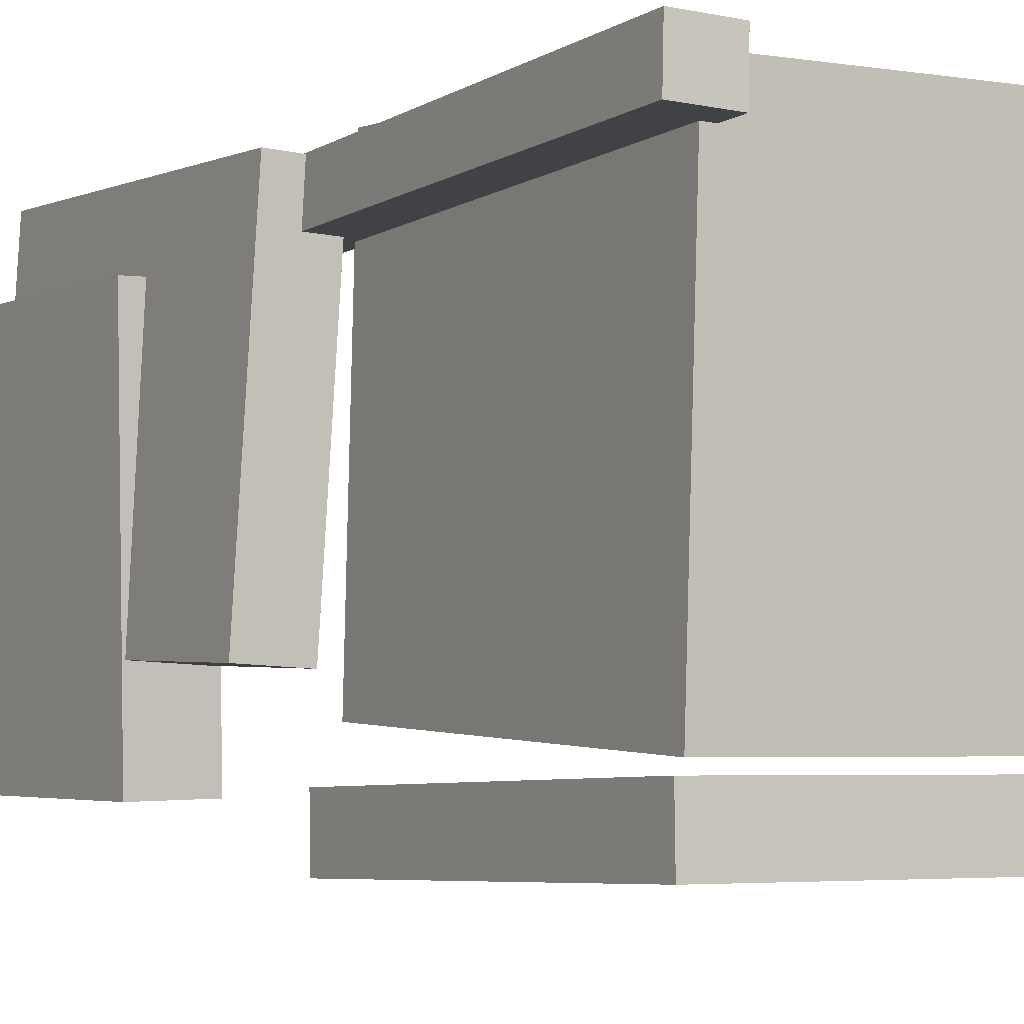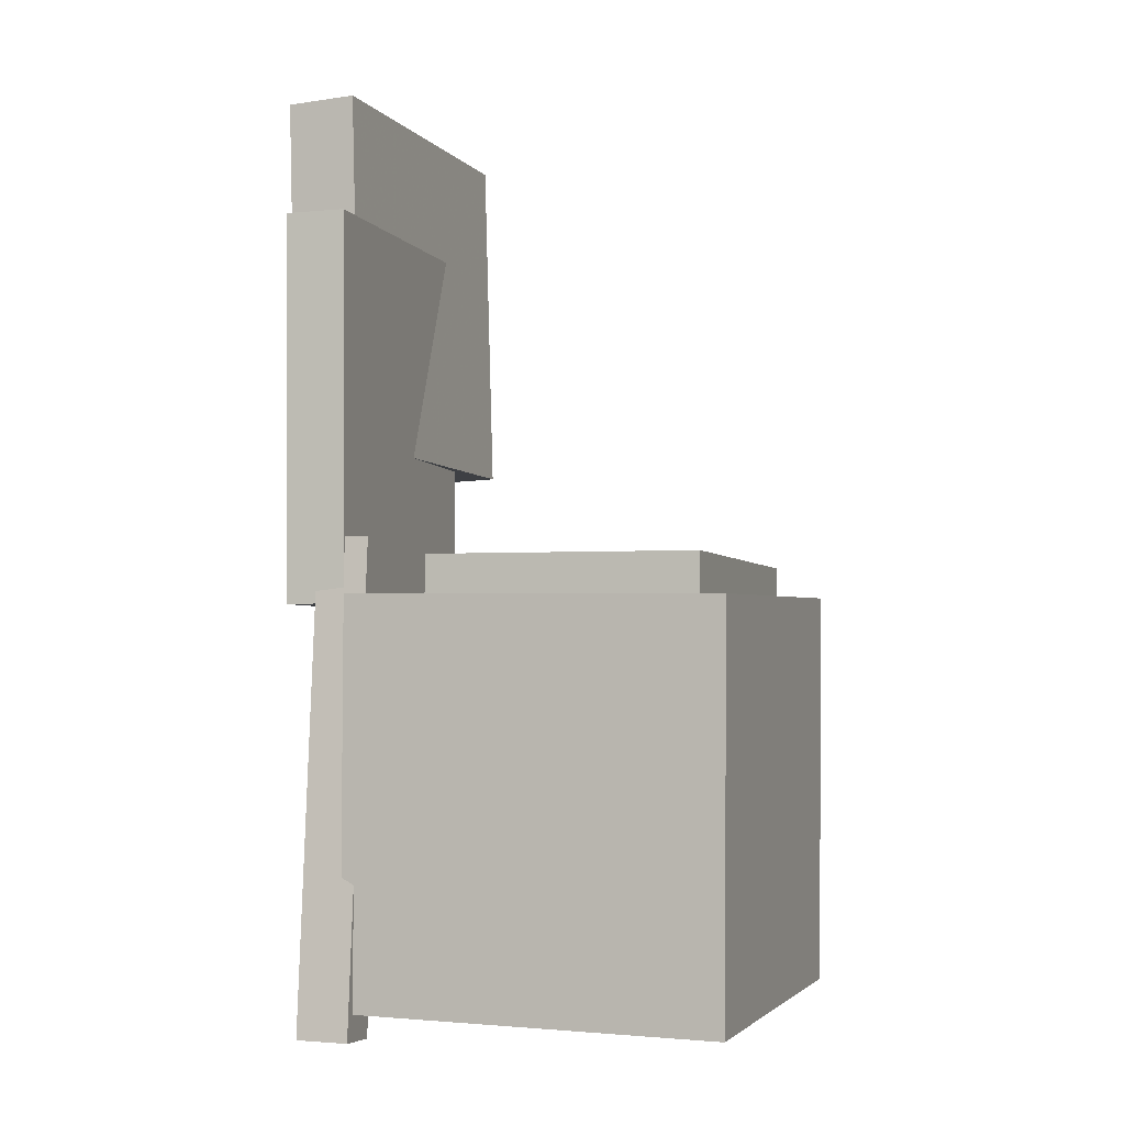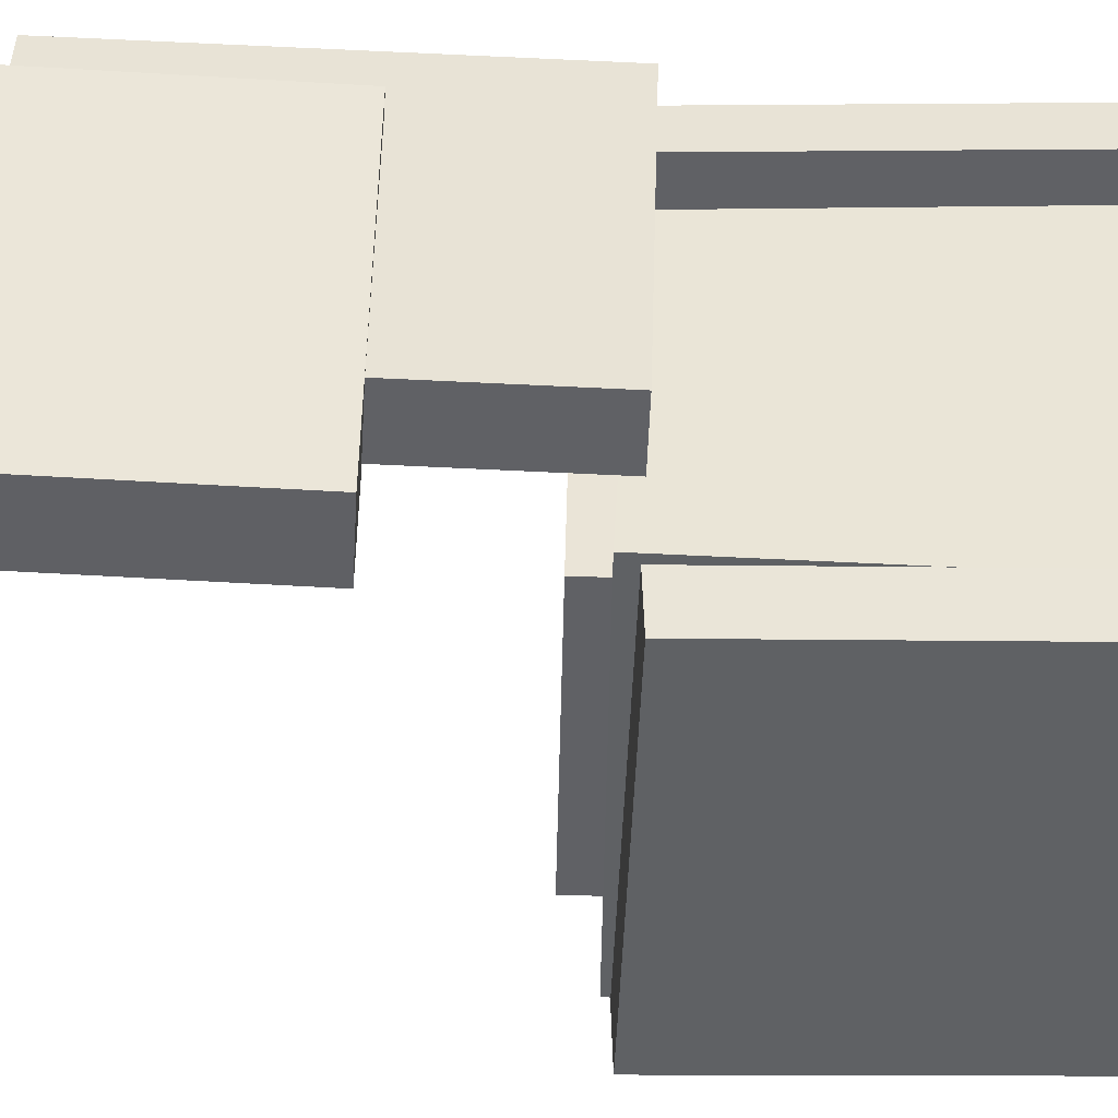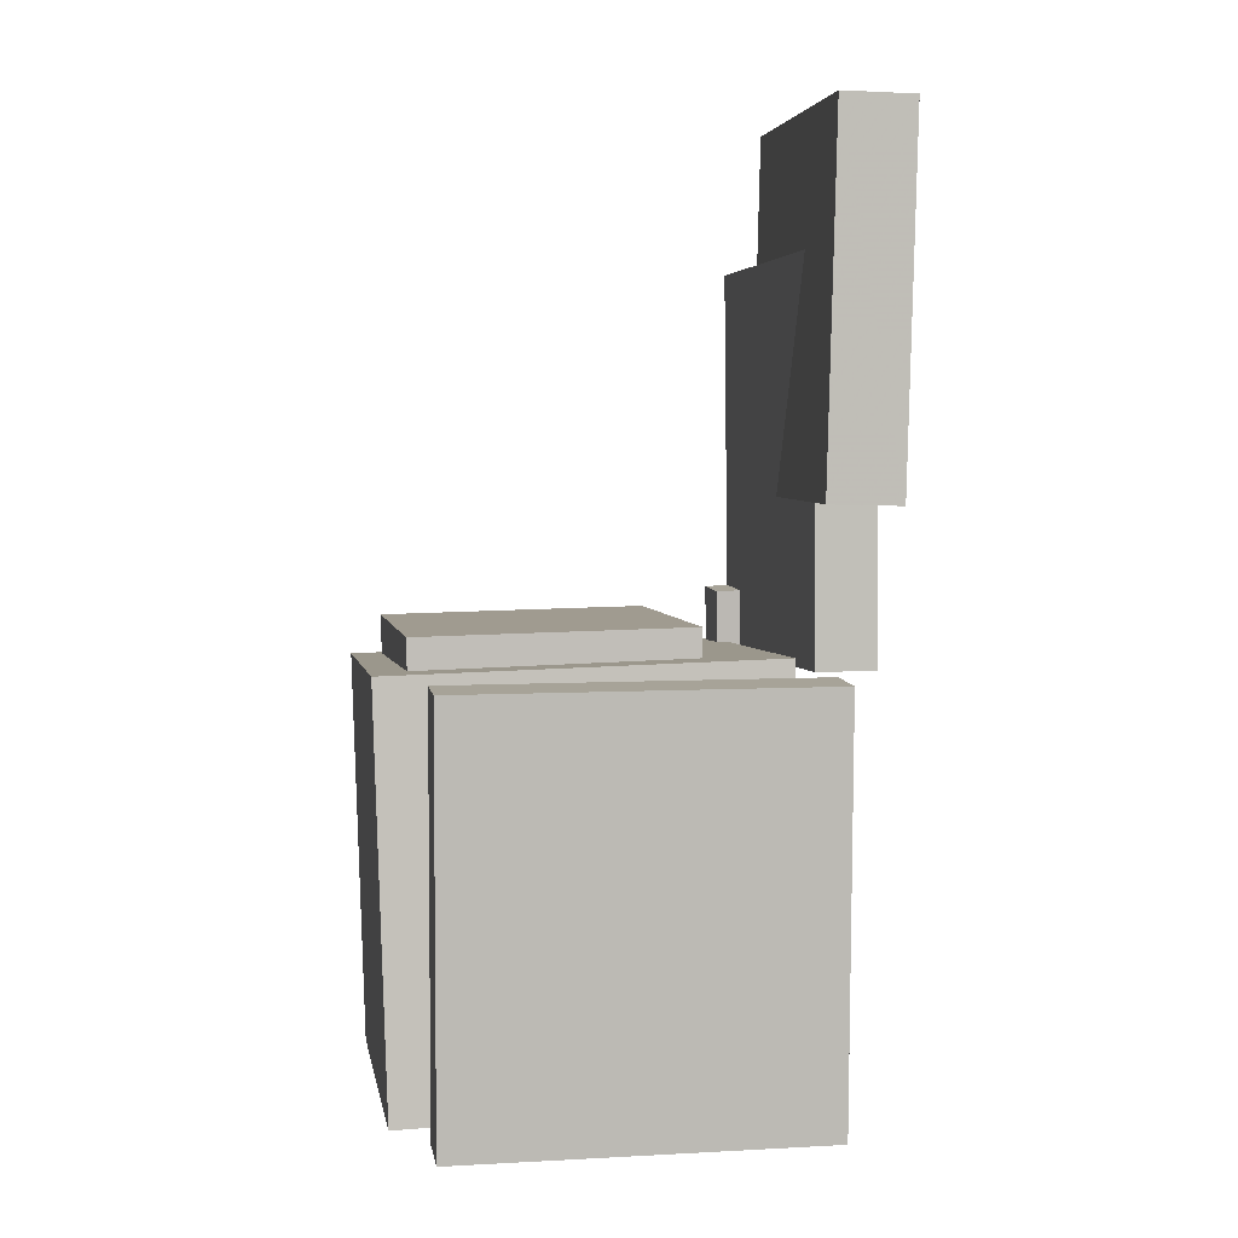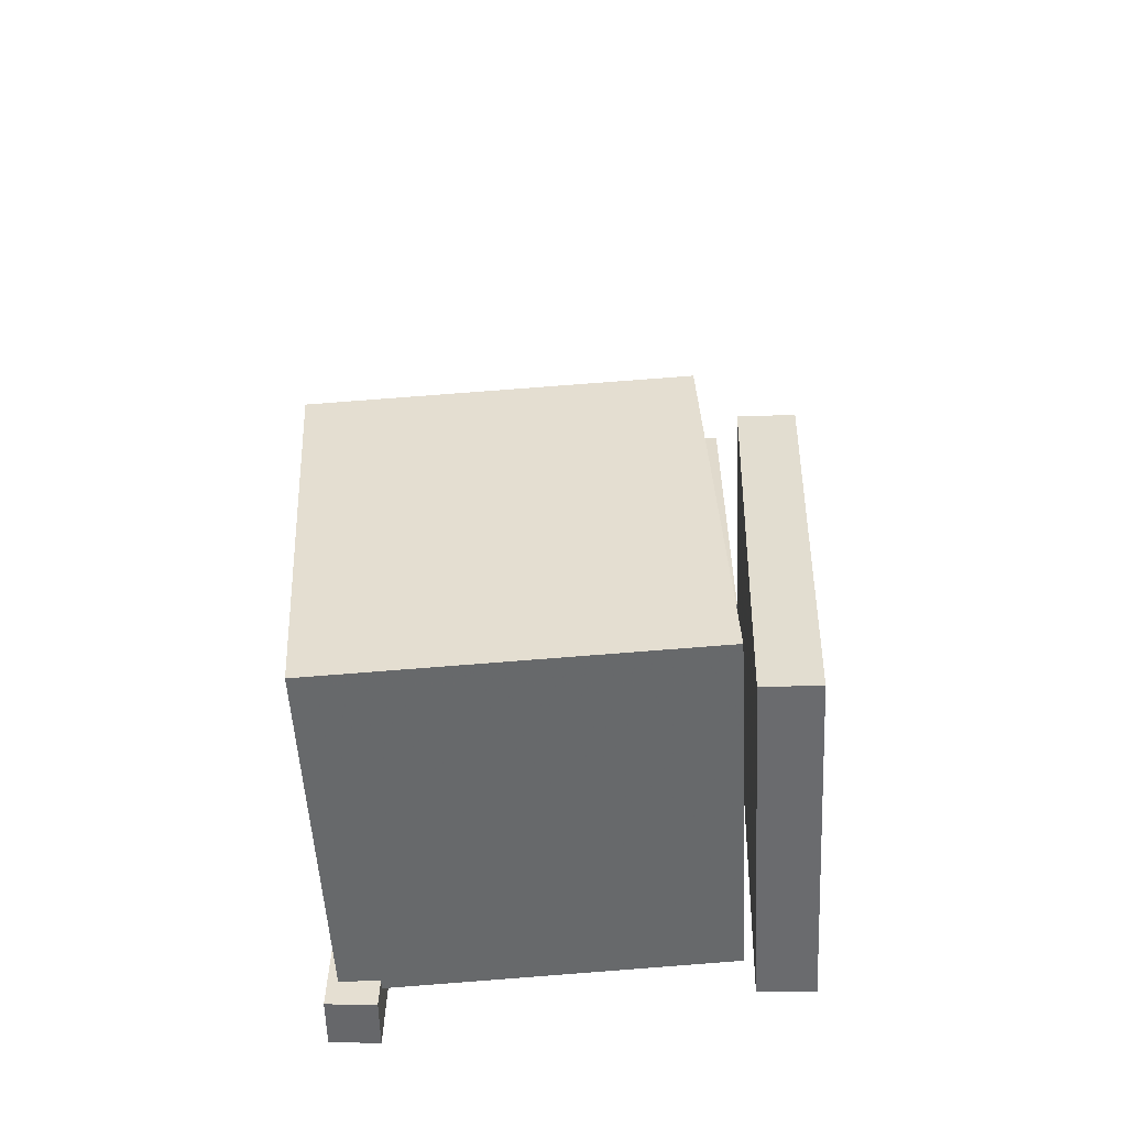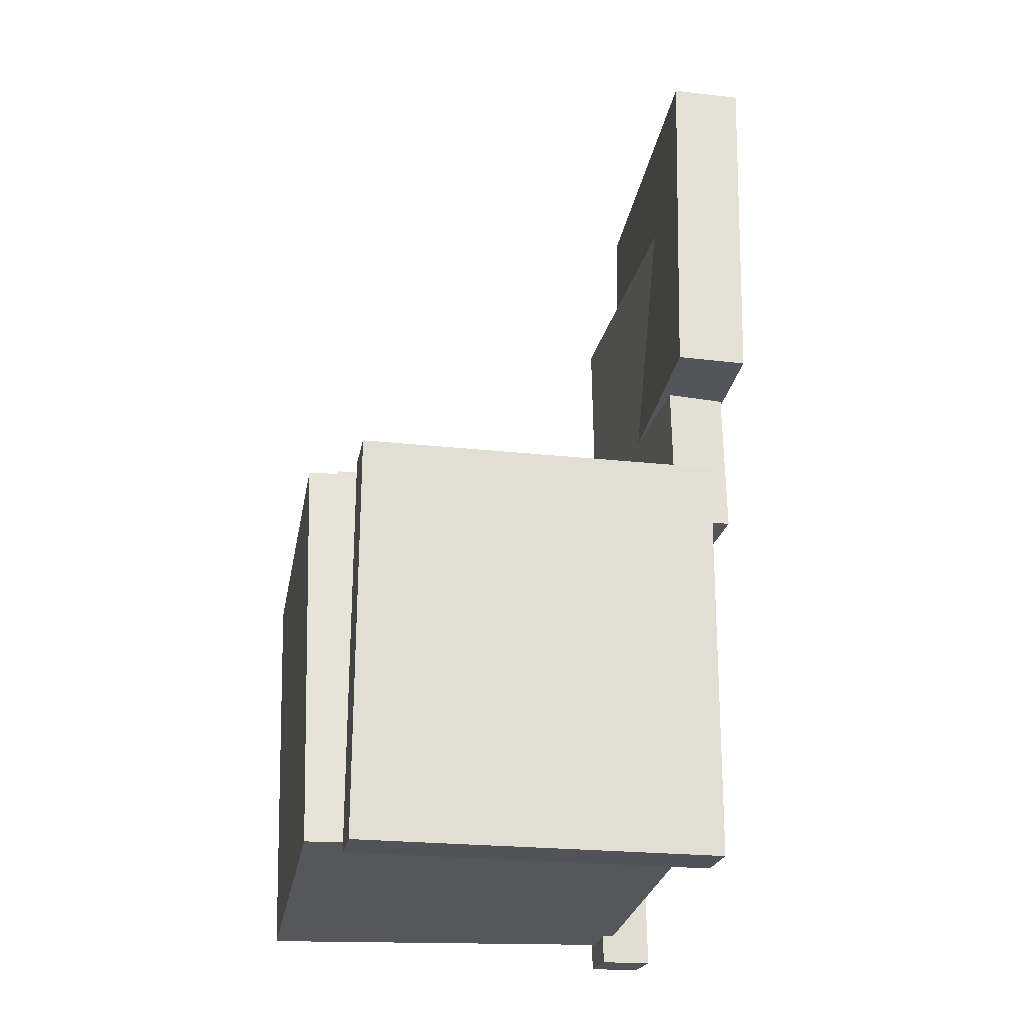
<metadata>
{"format":"obj","ext":"obj","renderer":"f3d","projection":"perspective","resolution":1024,"background":"white","views":[{"elev":-3.9,"azim":-30.7,"up":"+Z"},{"elev":-4.9,"azim":19.8,"up":"+Y"},{"elev":-46.3,"azim":-92.1,"up":"+Z"},{"elev":5.4,"azim":170.7,"up":"+Y"},{"elev":-53.6,"azim":93.0,"up":"+Y"},{"elev":-24.1,"azim":169.7,"up":"+Y"}]}
</metadata>
<code>
v -0.1588 0.01617 0.1615
v -0.1604 0.01503 0.1231
v -0.1672 -0.3638 0.1731
v -0.1687 -0.365 0.1346
v -0.1175 0.0152 0.1598
v -0.1191 0.01407 0.1214
v -0.1259 -0.3648 0.1714
v -0.1275 -0.3659 0.133
f 1.0 7.0 5.0
f 1.0 3.0 7.0
f 1.0 4.0 3.0
f 1.0 2.0 4.0
f 3.0 8.0 7.0
f 3.0 4.0 8.0
f 5.0 7.0 8.0
f 5.0 8.0 6.0
f 1.0 5.0 6.0
f 1.0 6.0 2.0
f 2.0 6.0 8.0
f 2.0 8.0 4.0
v -0.07051 -0.05023 -0.06941
v -0.06745 -0.05551 0.1668
v -0.06955 0.004401 -0.06821
v -0.06649 -0.0008796 0.168
v 0.1426 -0.05391 -0.07226
v 0.1457 -0.05919 0.164
v 0.1436 0.0007177 -0.07105
v 0.1467 -0.004563 0.1652
f 9.0 15.0 13.0
f 9.0 11.0 15.0
f 9.0 12.0 11.0
f 9.0 10.0 12.0
f 11.0 16.0 15.0
f 11.0 12.0 16.0
f 13.0 15.0 16.0
f 13.0 16.0 14.0
f 9.0 13.0 14.0
f 9.0 14.0 10.0
f 10.0 14.0 16.0
f 10.0 16.0 12.0
v -0.1941 0.2755 -0.07485
v -0.1823 0.2673 0.1736
v -0.1468 0.2754 -0.07711
v -0.135 0.2671 0.1714
v -0.1959 -0.02756 -0.08486
v -0.184 -0.03584 0.1636
v -0.1486 -0.02775 -0.08712
v -0.1367 -0.03603 0.1613
f 17.0 23.0 21.0
f 17.0 19.0 23.0
f 17.0 20.0 19.0
f 17.0 18.0 20.0
f 19.0 24.0 23.0
f 19.0 20.0 24.0
f 21.0 23.0 24.0
f 21.0 24.0 22.0
f 17.0 21.0 22.0
f 17.0 22.0 18.0
f 18.0 22.0 24.0
f 18.0 24.0 20.0
v 0.1628 -0.3364 -0.1287
v -0.1353 -0.329 -0.1291
v 0.1706 -0.02181 -0.1122
v -0.1275 -0.01437 -0.1126
v 0.1621 -0.3517 0.1631
v -0.136 -0.3442 0.1628
v 0.1699 -0.03707 0.1796
v -0.1282 -0.02963 0.1792
f 25.0 31.0 29.0
f 25.0 27.0 31.0
f 25.0 28.0 27.0
f 25.0 26.0 28.0
f 27.0 32.0 31.0
f 27.0 28.0 32.0
f 29.0 31.0 32.0
f 29.0 32.0 30.0
f 25.0 29.0 30.0
f 25.0 30.0 26.0
f 26.0 30.0 32.0
f 26.0 32.0 28.0
v -0.1462 0.376 -0.1487
v -0.2025 0.3746 -0.15
v -0.1527 0.3732 0.1195
v -0.209 0.3718 0.1181
v -0.139 0.09578 -0.1514
v -0.1953 0.09434 -0.1528
v -0.1455 0.09299 0.1168
v -0.2018 0.09156 0.1154
f 33.0 39.0 37.0
f 33.0 35.0 39.0
f 33.0 36.0 35.0
f 33.0 34.0 36.0
f 35.0 40.0 39.0
f 35.0 36.0 40.0
f 37.0 39.0 40.0
f 37.0 40.0 38.0
f 33.0 37.0 38.0
f 33.0 38.0 34.0
f 34.0 38.0 40.0
f 34.0 40.0 36.0
v -0.1511 -0.3452 -0.1363
v -0.1507 -0.02453 -0.1443
v -0.1511 -0.3463 -0.1801
v -0.1508 -0.02563 -0.1881
v 0.1342 -0.3455 -0.1367
v 0.1345 -0.02482 -0.1448
v 0.1341 -0.3466 -0.1806
v 0.1344 -0.02592 -0.1886
f 41.0 47.0 45.0
f 41.0 43.0 47.0
f 41.0 44.0 43.0
f 41.0 42.0 44.0
f 43.0 48.0 47.0
f 43.0 44.0 48.0
f 45.0 47.0 48.0
f 45.0 48.0 46.0
f 41.0 45.0 46.0
f 41.0 46.0 42.0
f 42.0 46.0 48.0
f 42.0 48.0 44.0

</code>
